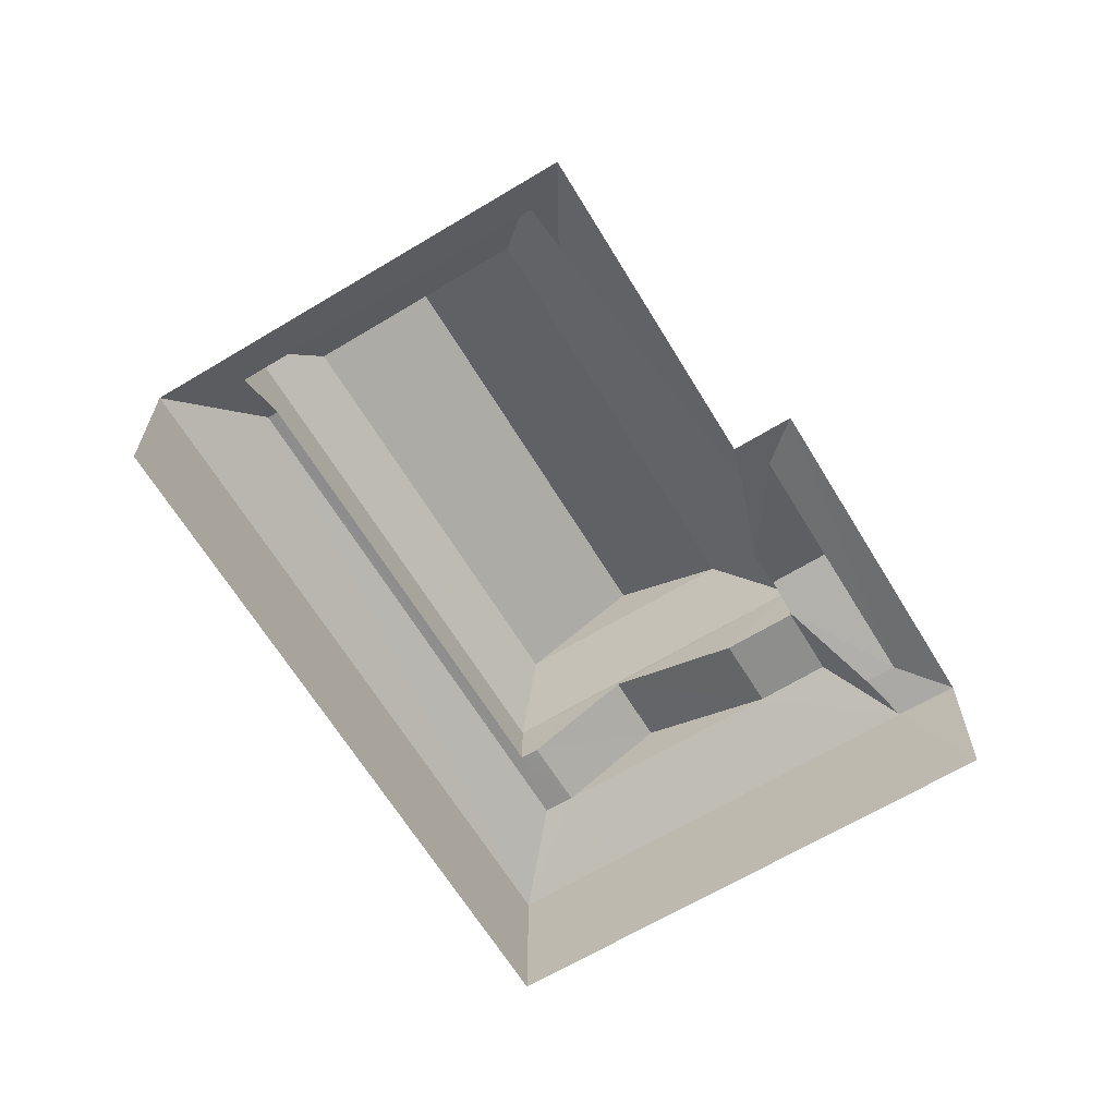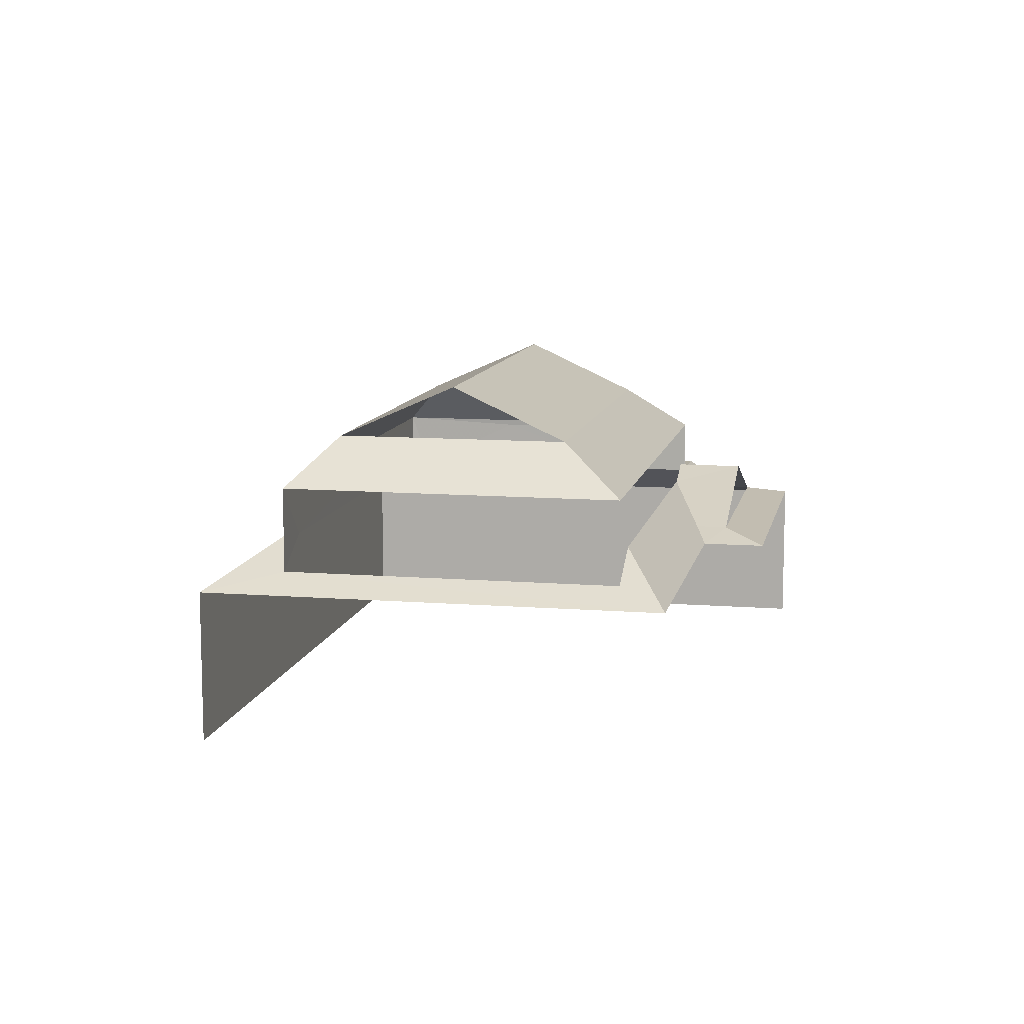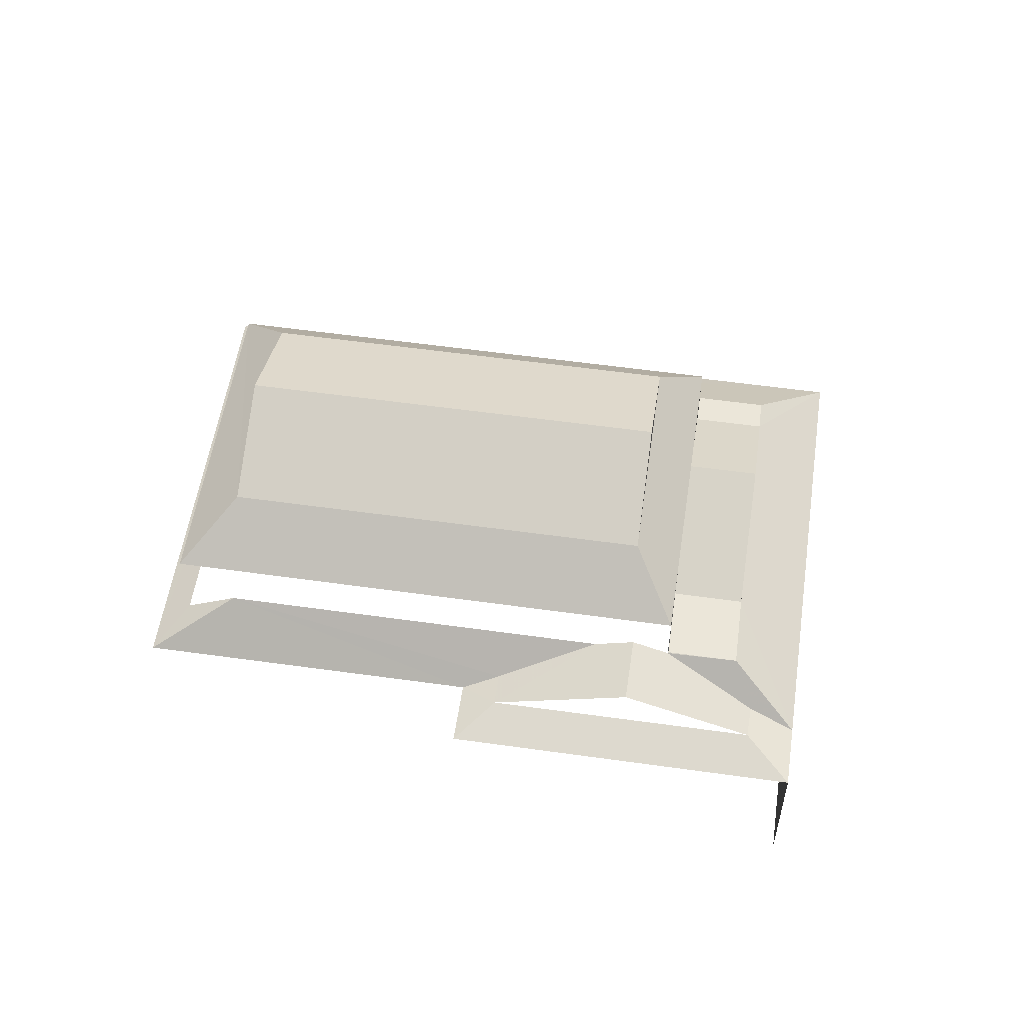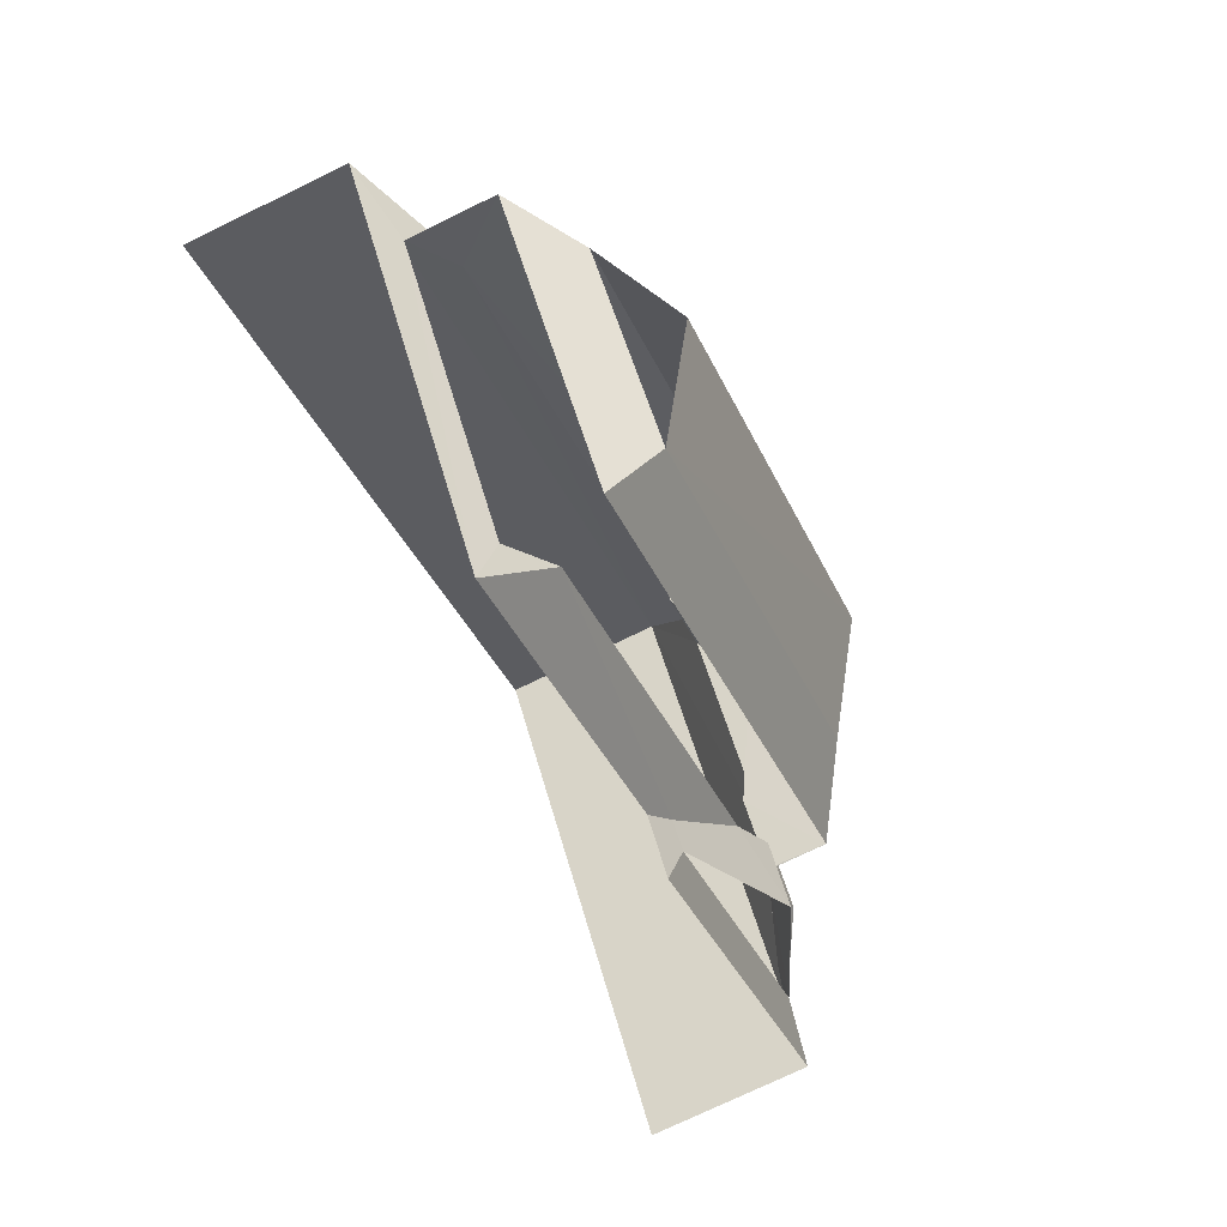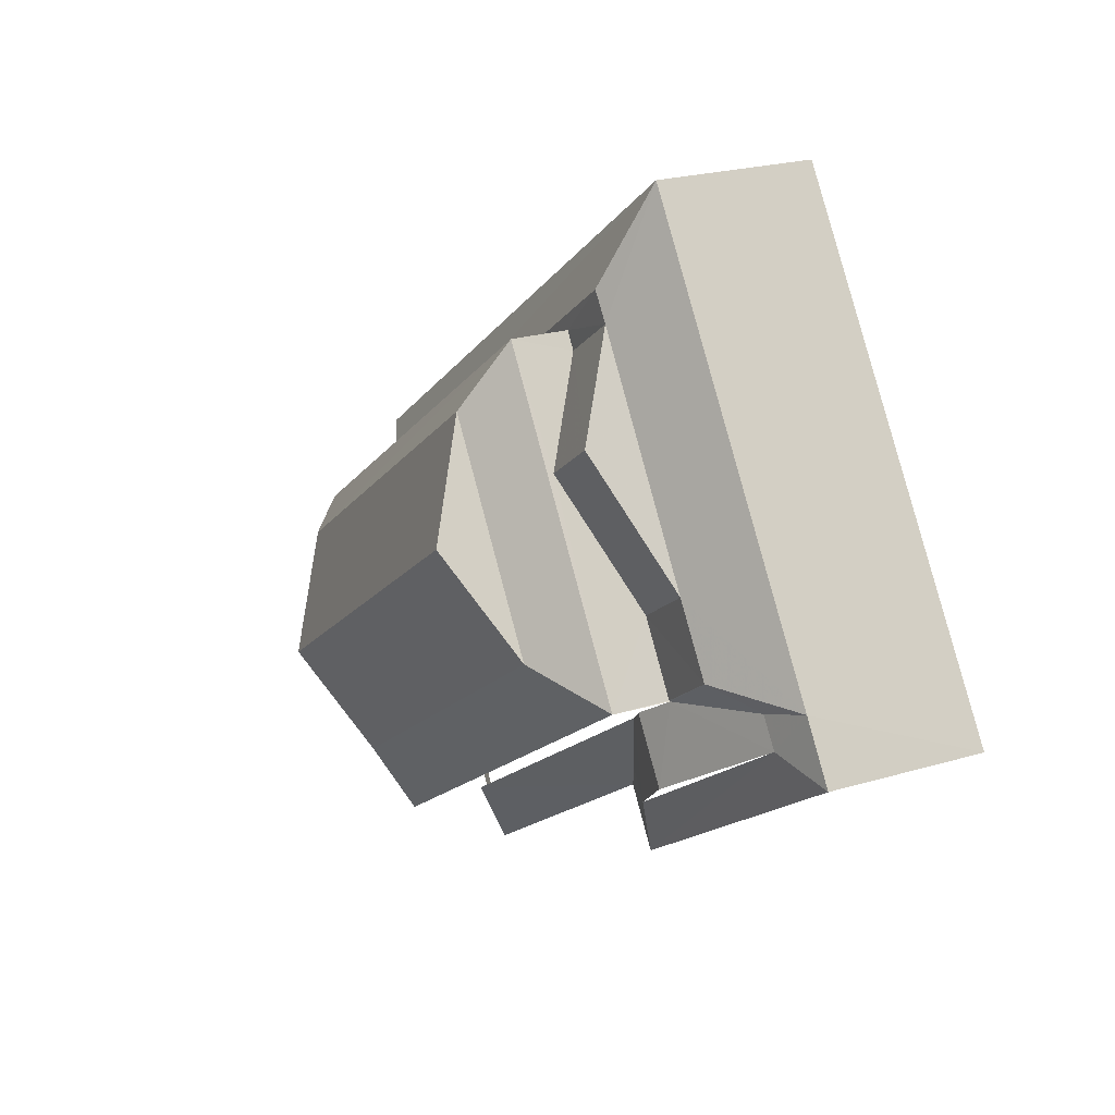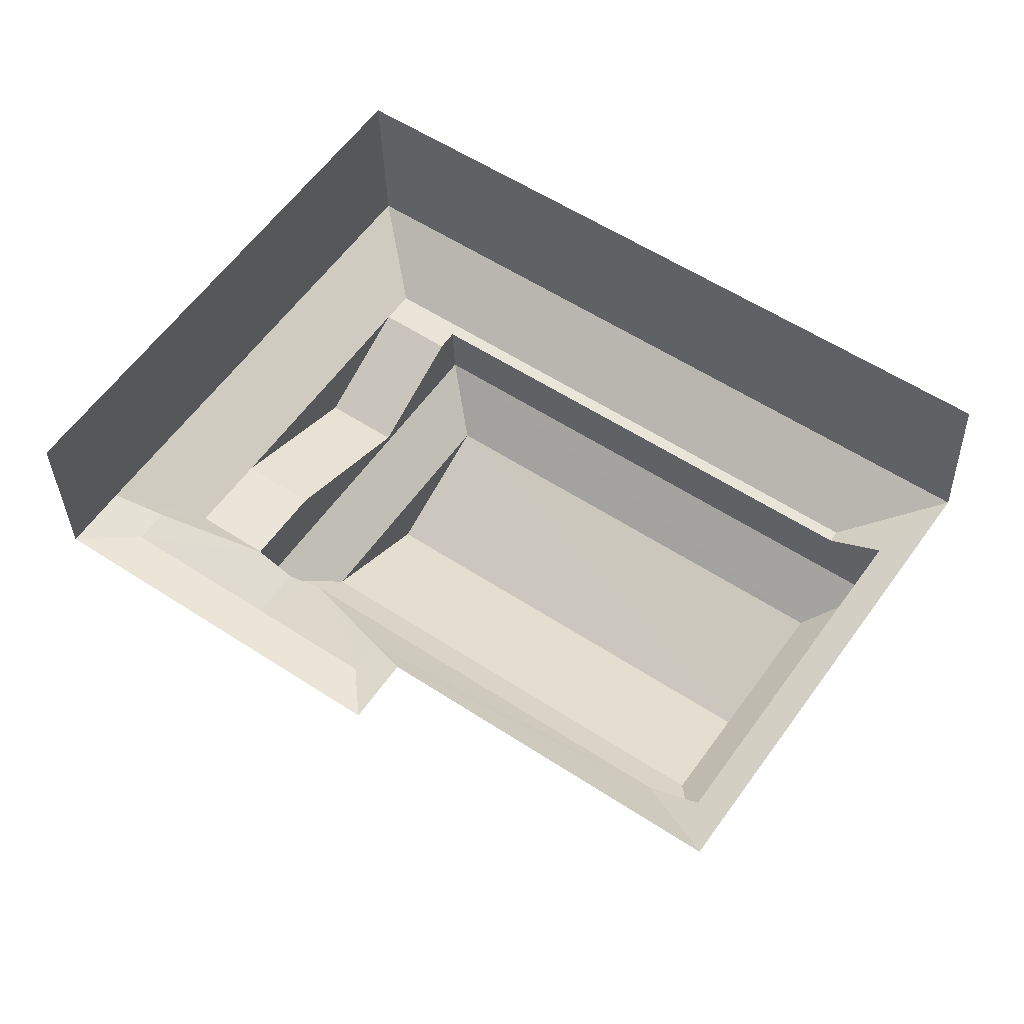
<metadata>
{"format":"obj","ext":"obj","renderer":"f3d","projection":"perspective","resolution":1024,"background":"white","views":[{"elev":-65.0,"azim":-23.7,"up":"+Z"},{"elev":10.4,"azim":-43.6,"up":"+Z"},{"elev":55.3,"azim":43.5,"up":"+Z"},{"elev":-73.1,"azim":-64.0,"up":"+Y"},{"elev":23.4,"azim":63.4,"up":"+Y"},{"elev":-33.2,"azim":-178.4,"up":"+Y"}]}
</metadata>
<code>
v -2.235e+05 -1.284e+05 15.08
v -2.235e+05 -1.284e+05 15.08
v -2.235e+05 -1.284e+05 15.08
v -2.235e+05 -1.284e+05 15.08
v -2.235e+05 -1.284e+05 15.08
v -2.235e+05 -1.285e+05 15.08
v -2.235e+05 -1.284e+05 18.8
v -2.235e+05 -1.284e+05 19.1
v -2.235e+05 -1.284e+05 18.8
v -2.235e+05 -1.284e+05 19.1
v -2.235e+05 -1.284e+05 19.94
v -2.235e+05 -1.284e+05 19.94
v -2.235e+05 -1.284e+05 19.94
v -2.235e+05 -1.284e+05 19.94
v -2.235e+05 -1.284e+05 19.94
v -2.235e+05 -1.284e+05 19.94
v -2.235e+05 -1.284e+05 19.94
v -2.235e+05 -1.284e+05 19.94
v -2.235e+05 -1.284e+05 19.94
v -2.235e+05 -1.284e+05 19.94
v -2.235e+05 -1.284e+05 18.8
v -2.235e+05 -1.284e+05 21.15
v -2.235e+05 -1.284e+05 21.15
v -2.235e+05 -1.284e+05 19.23
v -2.235e+05 -1.284e+05 18.8
v -2.235e+05 -1.284e+05 19.23
v -2.235e+05 -1.285e+05 18.8
v -2.235e+05 -1.284e+05 19.92
v -2.235e+05 -1.284e+05 19.92
v -2.235e+05 -1.284e+05 22.43
v -2.235e+05 -1.284e+05 21.29
v -2.235e+05 -1.284e+05 22.43
v -2.235e+05 -1.284e+05 21.29
v -2.235e+05 -1.284e+05 18.8
v -2.235e+05 -1.284e+05 18.8
v -2.235e+05 -1.284e+05 19.1
v -2.235e+05 -1.284e+05 19.1
v -2.235e+05 -1.284e+05 22.43
v -2.235e+05 -1.284e+05 22.43
v -2.235e+05 -1.284e+05 23.69
v -2.235e+05 -1.284e+05 23.69
v -2.235e+05 -1.284e+05 20.26
v -2.235e+05 -1.284e+05 19.92
v -2.235e+05 -1.284e+05 20.26
v -2.235e+05 -1.284e+05 21.29
v -2.235e+05 -1.284e+05 21.29
f 1 2 3
f 3 4 1
f 5 2 1
f 6 5 1
f 27 5 6
f 27 25 5
f 6 34 27
f 6 1 34
f 26 45 24
f 26 33 45
f 40 39 30
f 42 36 8
f 9 4 3
f 9 35 4
f 28 33 26
f 43 31 33
f 31 44 29
f 43 44 31
f 43 33 28
f 35 1 4
f 35 34 1
f 7 8 9
f 7 10 8
f 11 12 13
f 12 14 13
f 15 11 13
f 16 15 13
f 17 18 19
f 17 20 18
f 17 7 20
f 7 21 20
f 21 11 15
f 20 21 15
f 16 22 15
f 16 23 22
f 14 12 24
f 12 25 24
f 26 27 28
f 24 25 27
f 24 27 26
f 19 29 17
f 17 10 7
f 17 29 10
f 20 22 23
f 18 20 23
f 30 31 32
f 30 33 31
f 34 35 36
f 37 34 36
f 38 39 40
f 41 38 40
f 36 42 43
f 36 43 37
f 42 44 43
f 45 33 30
f 39 45 30
f 35 9 8
f 36 35 8
f 46 45 39
f 38 46 39
f 21 25 12
f 11 21 12
f 32 46 38
f 32 31 46
f 30 32 41
f 40 30 41
f 27 34 28
f 34 37 28
f 37 43 28
f 42 8 29
f 42 29 44
f 8 10 29
f 25 2 5
f 25 21 2
f 3 2 7
f 3 7 9
f 2 21 7
f 41 32 38
f 14 46 13
f 24 45 14
f 14 45 46
f 22 20 15
f 23 46 31
f 31 29 19
f 16 13 46
f 16 46 23
f 18 23 31
f 18 31 19

</code>
